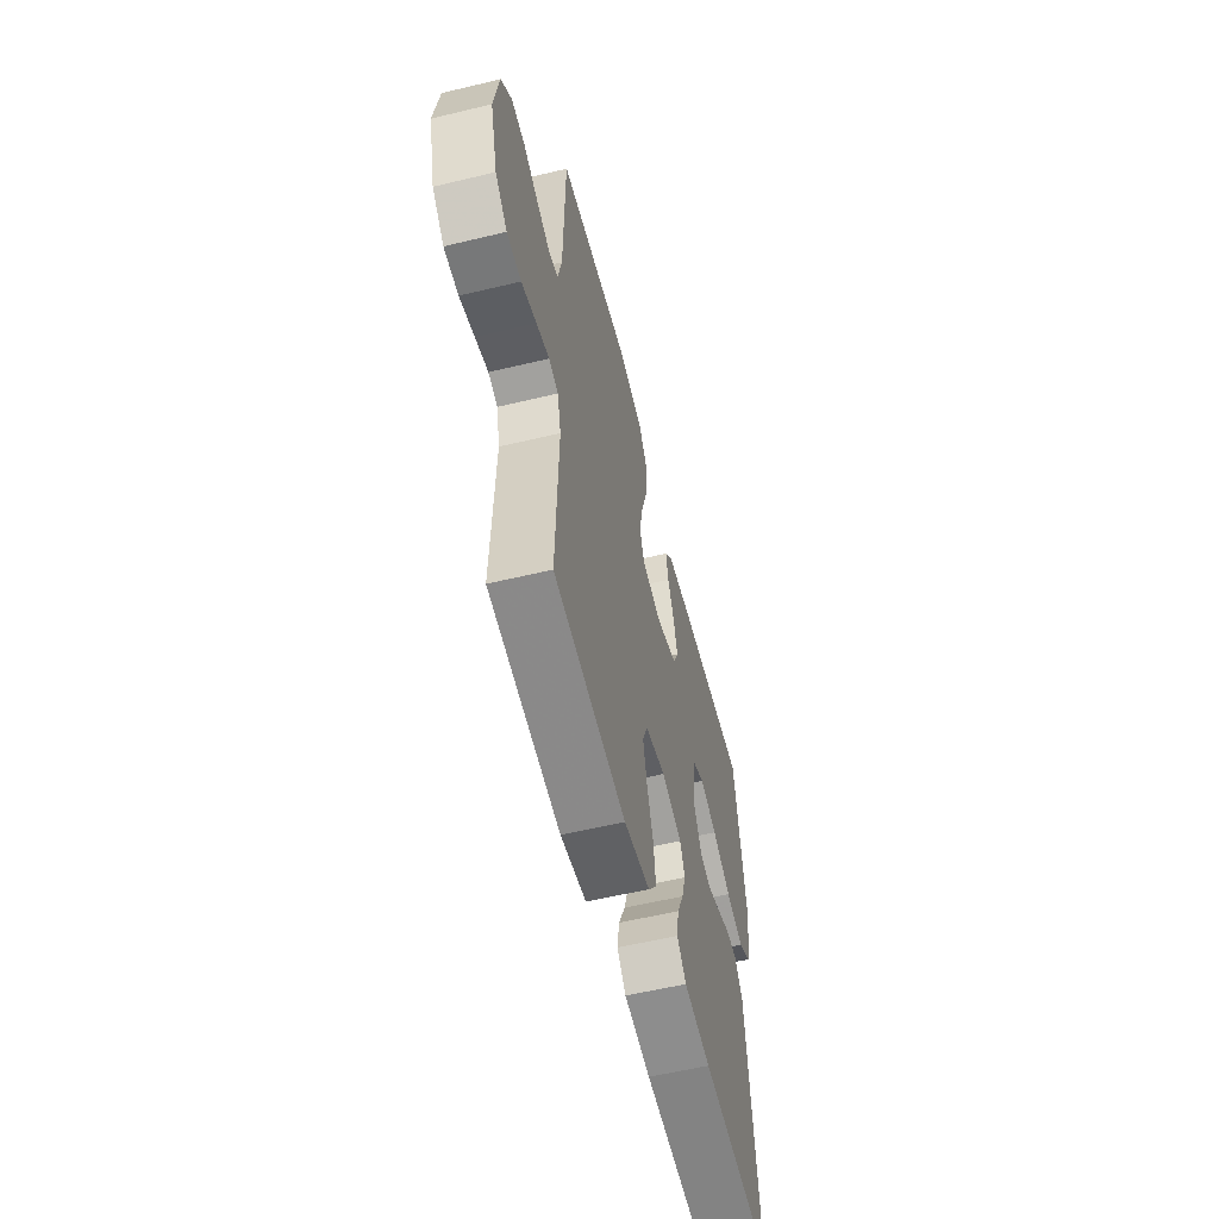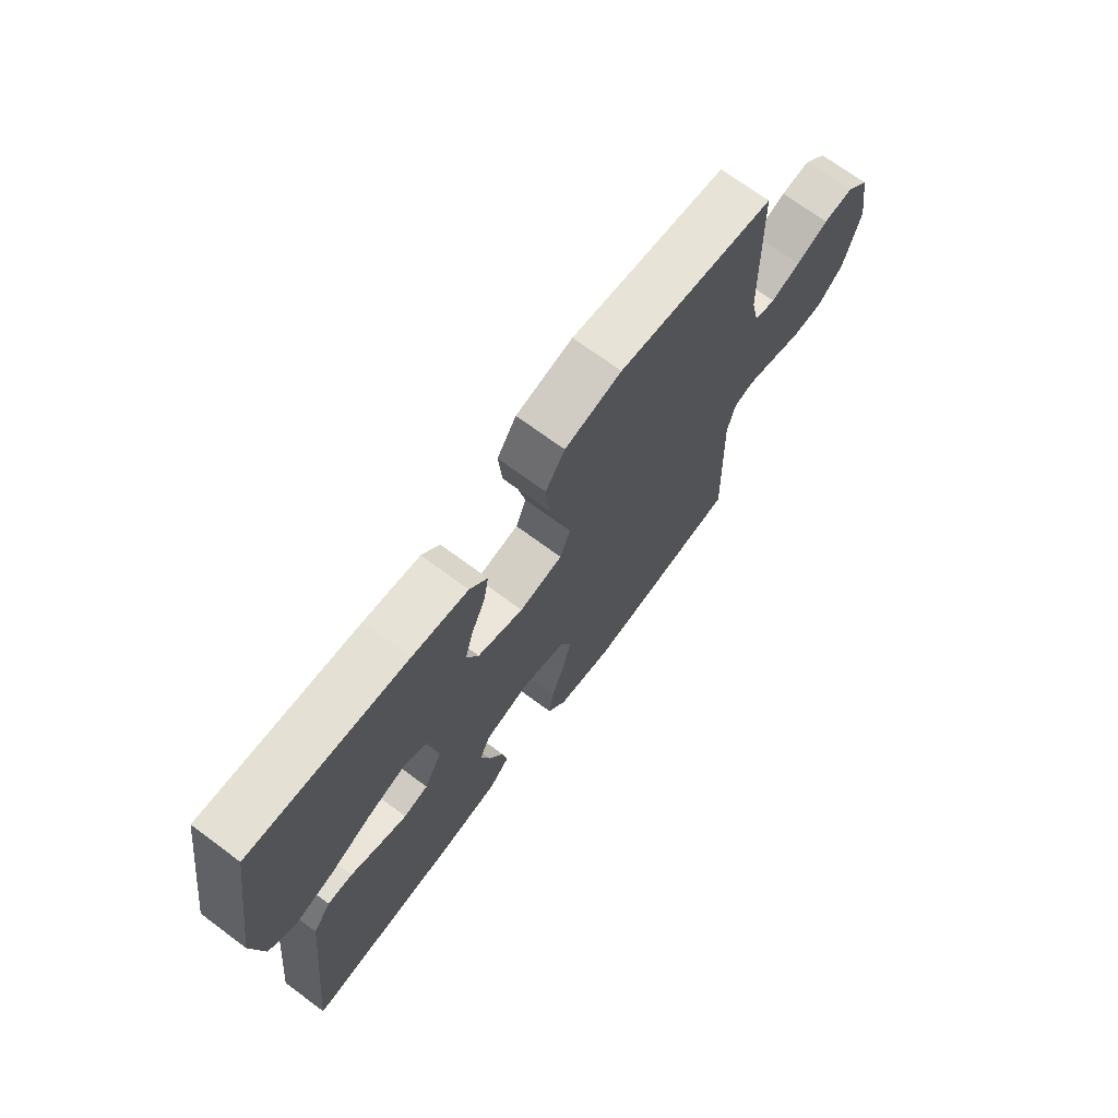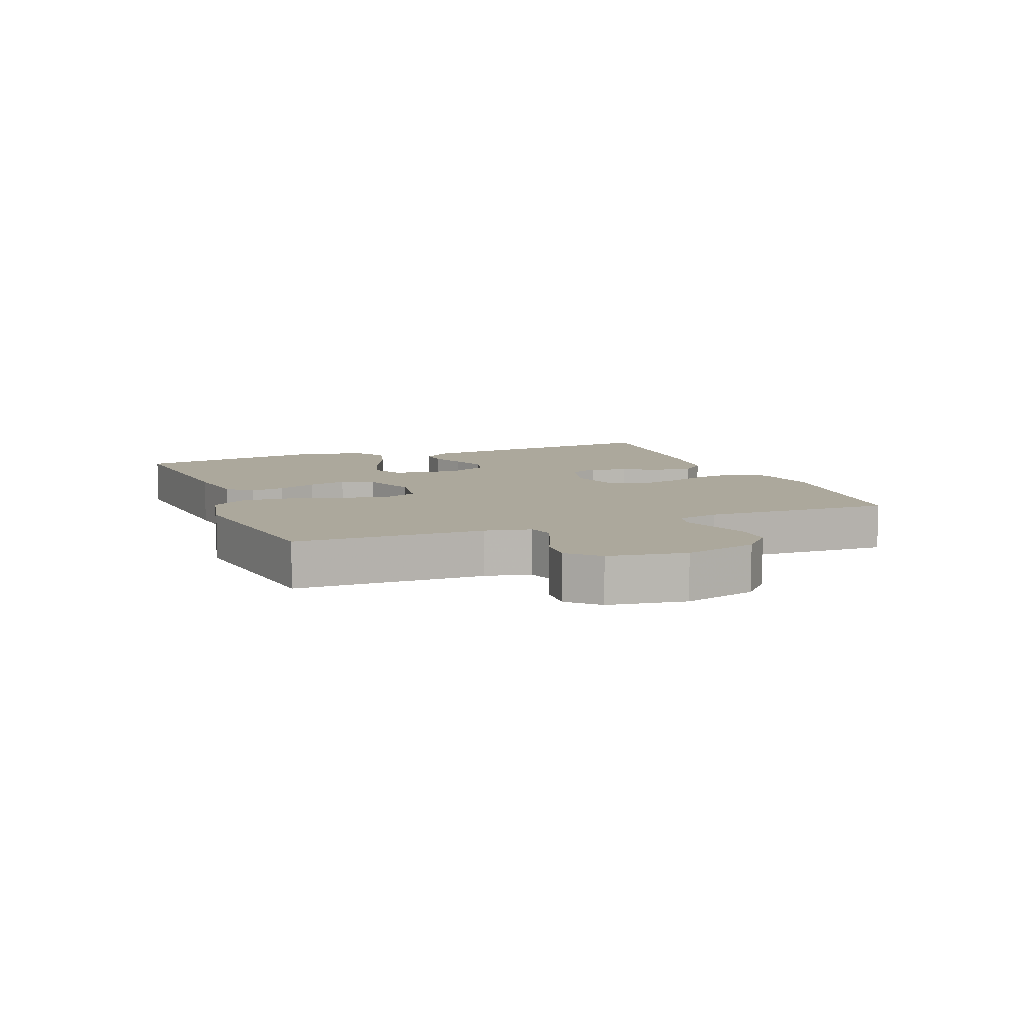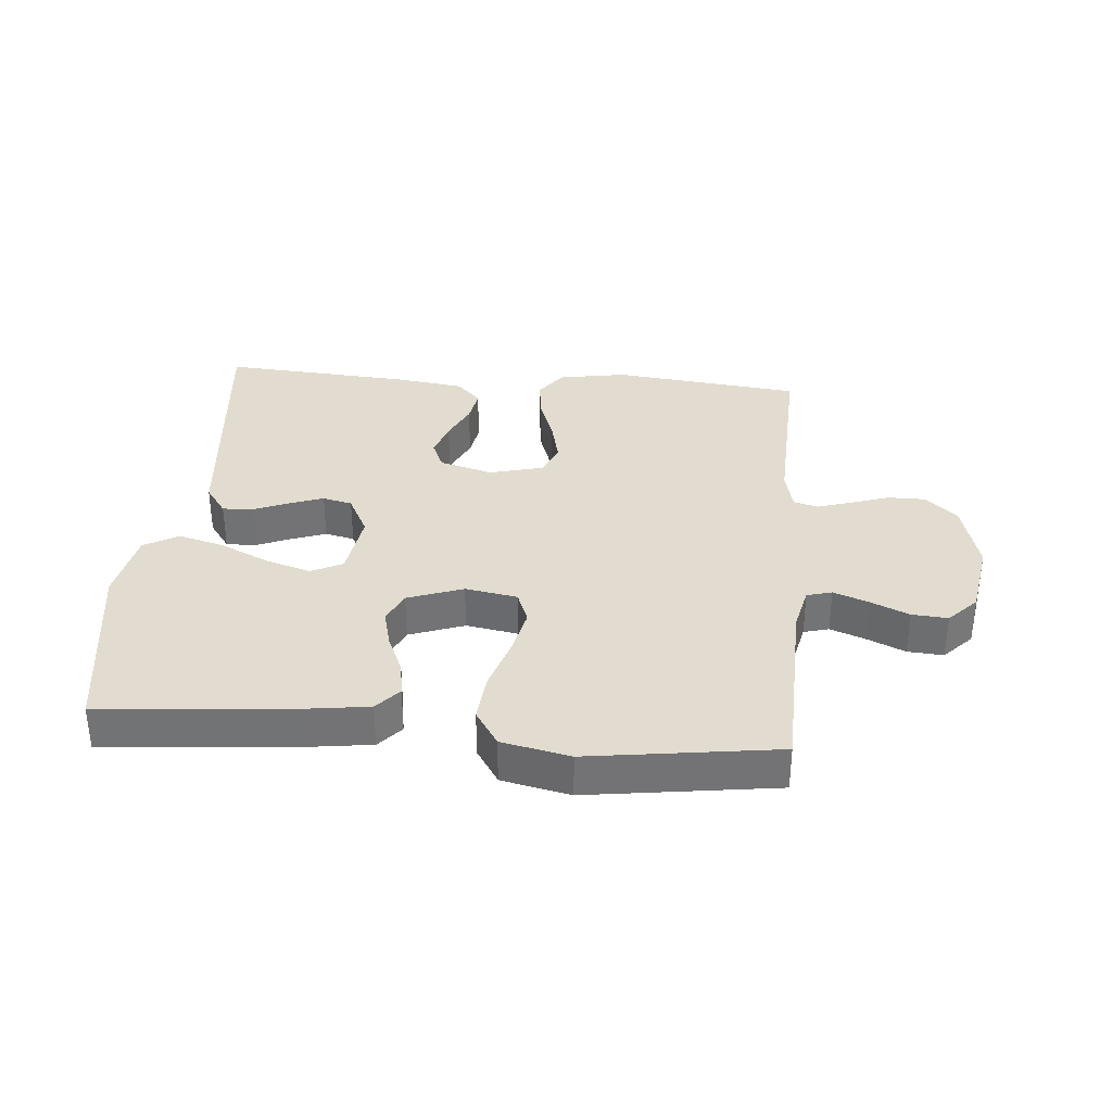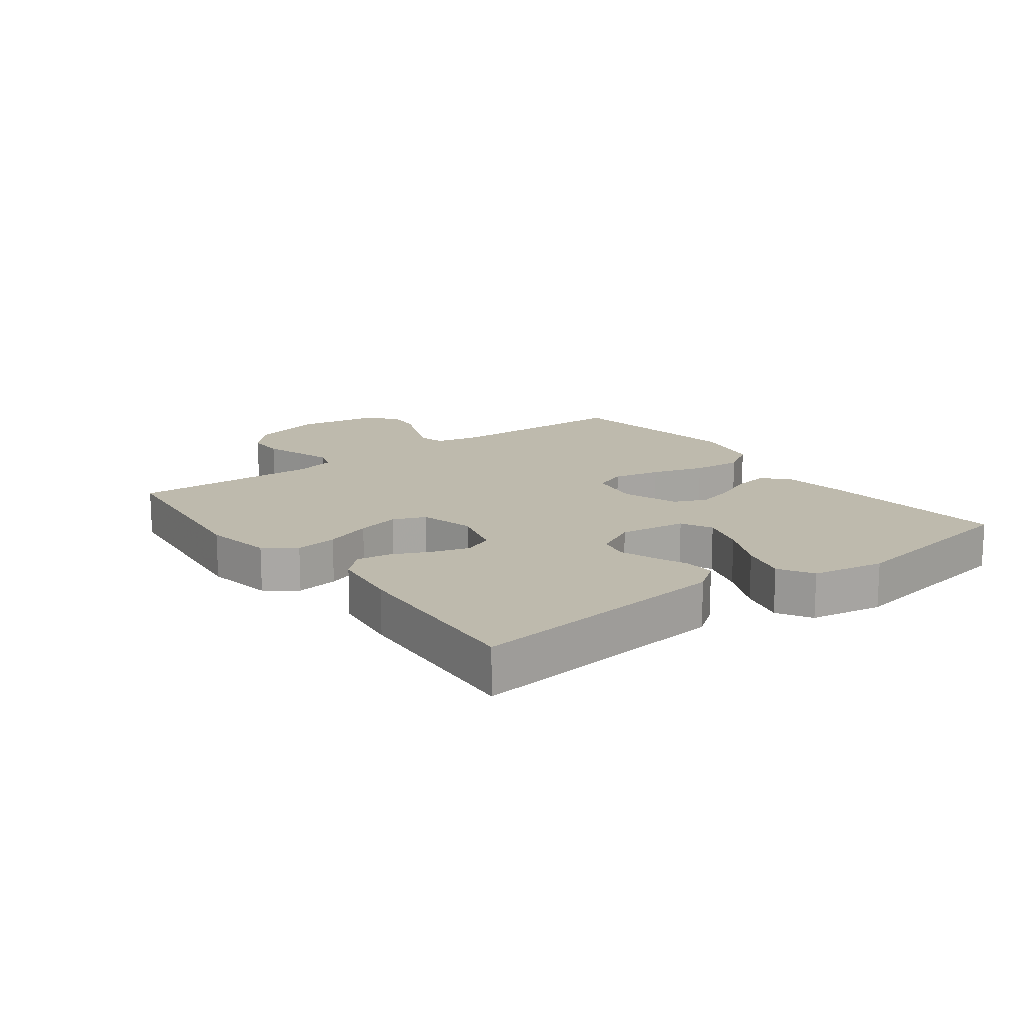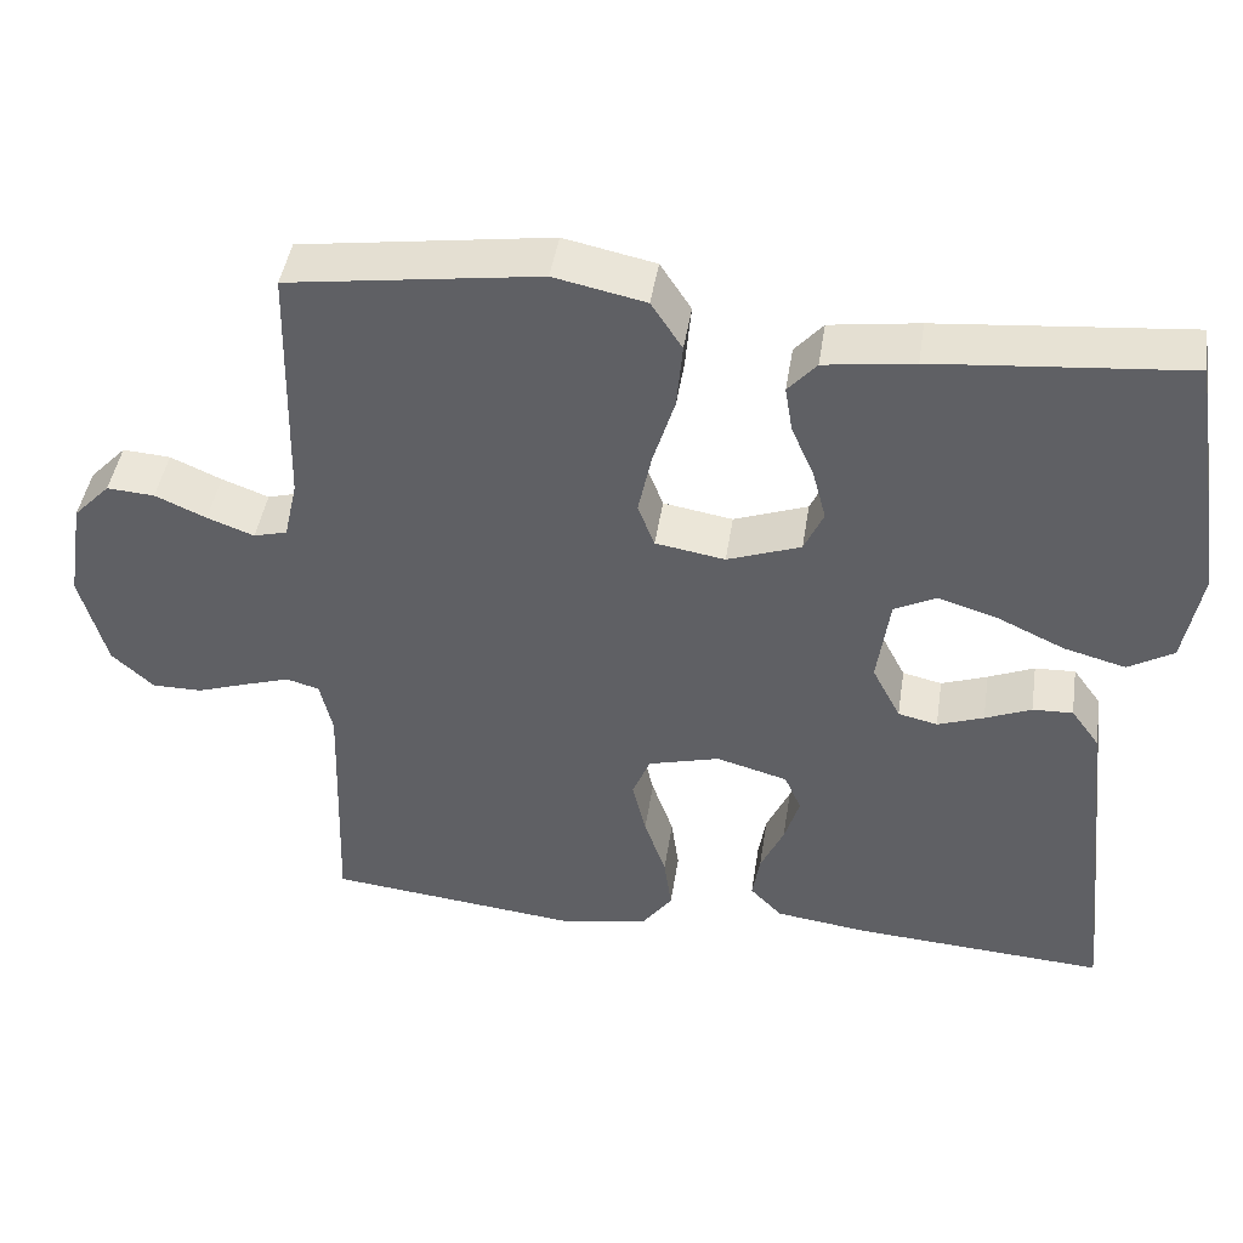
<metadata>
{"format":"obj","ext":"obj","renderer":"f3d","projection":"perspective","resolution":1024,"background":"white","views":[{"elev":-57.4,"azim":104.0,"up":"+Z"},{"elev":70.5,"azim":-53.4,"up":"+Z"},{"elev":8.5,"azim":68.5,"up":"+Y"},{"elev":34.3,"azim":5.1,"up":"+Y"},{"elev":15.4,"azim":-126.9,"up":"+Y"},{"elev":44.4,"azim":-171.3,"up":"+Z"}]}
</metadata>
<code>
v -0.5 0.07 0.5
v -0.2 0.07 0.473
v -0.093 0.07 0.458
v -0.059 0.07 0.419
v -0.068 0.07 0.364
v -0.095 0.07 0.302
v -0.111 0.07 0.241
v -0.088 0.07 0.19
v 0 0.07 0.158
v 0.083 0.07 0.172
v 0.103 0.07 0.224
v 0.087 0.07 0.3
v 0.061 0.07 0.384
v 0.054 0.07 0.463
v 0.091 0.07 0.52
v 0.2 0.07 0.543
v 0.5 0.07 0.5
v 0.507 0.07 0.2
v 0.523 0.07 0.128
v 0.563 0.07 0.117
v 0.619 0.07 0.138
v 0.68 0.07 0.165
v 0.737 0.07 0.169
v 0.781 0.07 0.123
v 0.801 0.07 0
v 0.77 0.07 -0.116
v 0.72 0.07 -0.162
v 0.66 0.07 -0.162
v 0.598 0.07 -0.141
v 0.544 0.07 -0.124
v 0.505 0.07 -0.135
v 0.49 0.07 -0.2
v 0.5 0.07 -0.5
v 0.2 0.07 -0.533
v 0.092 0.07 -0.514
v 0.056 0.07 -0.465
v 0.065 0.07 -0.398
v 0.091 0.07 -0.324
v 0.107 0.07 -0.256
v 0.086 0.07 -0.204
v 0 0.07 -0.181
v -0.085 0.07 -0.205
v -0.105 0.07 -0.251
v -0.087 0.07 -0.309
v -0.059 0.07 -0.37
v -0.05 0.07 -0.425
v -0.088 0.07 -0.465
v -0.2 0.07 -0.48
v -0.5 0.07 -0.5
v -0.468 0.07 -0.2
v -0.455 0.07 -0.079
v -0.421 0.07 -0.032
v -0.373 0.07 -0.034
v -0.318 0.07 -0.057
v -0.263 0.07 -0.077
v -0.216 0.07 -0.066
v -0.182 0.07 0
v -0.197 0.07 0.107
v -0.247 0.07 0.132
v -0.319 0.07 0.11
v -0.398 0.07 0.073
v -0.472 0.07 0.053
v -0.526 0.07 0.085
v -0.547 0.07 0.2
v -0.5 0 0.5
v -0.2 0 0.473
v -0.093 0 0.458
v -0.059 0 0.419
v -0.068 0 0.364
v -0.095 0 0.302
v -0.111 0 0.241
v -0.088 0 0.19
v 0 0 0.158
v 0.083 0 0.172
v 0.103 0 0.224
v 0.087 0 0.3
v 0.061 0 0.384
v 0.054 0 0.463
v 0.091 0 0.52
v 0.2 0 0.543
v 0.5 0 0.5
v 0.507 0 0.2
v 0.523 0 0.128
v 0.563 0 0.117
v 0.619 0 0.138
v 0.68 0 0.165
v 0.737 0 0.169
v 0.781 0 0.123
v 0.801 0 0
v 0.77 0 -0.116
v 0.72 0 -0.162
v 0.66 0 -0.162
v 0.598 0 -0.141
v 0.544 0 -0.124
v 0.505 0 -0.135
v 0.49 0 -0.2
v 0.5 0 -0.5
v 0.2 0 -0.533
v 0.092 0 -0.514
v 0.056 0 -0.465
v 0.065 0 -0.398
v 0.091 0 -0.324
v 0.107 0 -0.256
v 0.086 0 -0.204
v 0 0 -0.181
v -0.085 0 -0.205
v -0.105 0 -0.251
v -0.087 0 -0.309
v -0.059 0 -0.37
v -0.05 0 -0.425
v -0.088 0 -0.465
v -0.2 0 -0.48
v -0.5 0 -0.5
v -0.468 0 -0.2
v -0.455 0 -0.079
v -0.421 0 -0.032
v -0.373 0 -0.034
v -0.318 0 -0.057
v -0.263 0 -0.077
v -0.216 0 -0.066
v -0.182 0 0
v -0.197 0 0.107
v -0.247 0 0.132
v -0.319 0 0.11
v -0.398 0 0.073
v -0.472 0 0.053
v -0.526 0 0.085
v -0.547 0 0.2
f 4 5 6
f 3 4 6
f 2 3 6
f 1 2 6
f 64 1 6
f 63 64 6
f 62 63 6
f 61 62 6
f 60 61 6
f 59 60 6 7
f 58 59 7 8
f 57 58 8 9
f 56 57 9 10
f 52 53 54
f 51 52 54
f 50 51 54
f 49 50 54
f 48 49 54
f 47 48 54
f 46 47 54
f 45 46 54
f 44 45 54
f 43 44 54 55
f 42 43 55 56
f 36 37 38
f 35 36 38
f 34 35 38
f 33 34 38
f 32 33 38
f 31 32 38 39
f 27 28 29
f 26 27 29
f 25 26 29
f 24 25 29
f 23 24 29
f 22 23 29
f 21 22 29
f 20 21 29 30
f 19 20 30 31
f 16 17 18
f 15 16 18
f 14 15 18
f 13 14 18
f 12 13 18
f 18 19 31
f 12 18 31
f 11 12 31
f 41 42 56 10
f 31 39 40
f 11 31 40
f 10 11 40
f 10 40 41
f 70 69 68
f 70 68 67
f 70 67 66
f 70 66 65
f 70 65 128
f 70 128 127
f 70 127 126
f 70 126 125
f 70 125 124
f 71 70 124 123
f 72 71 123 122
f 73 72 122 121
f 74 73 121 120
f 118 117 116
f 118 116 115
f 118 115 114
f 118 114 113
f 118 113 112
f 118 112 111
f 118 111 110
f 118 110 109
f 118 109 108
f 119 118 108 107
f 120 119 107 106
f 102 101 100
f 102 100 99
f 102 99 98
f 102 98 97
f 102 97 96
f 103 102 96 95
f 93 92 91
f 93 91 90
f 93 90 89
f 93 89 88
f 93 88 87
f 93 87 86
f 93 86 85
f 94 93 85 84
f 95 94 84 83
f 82 81 80
f 82 80 79
f 82 79 78
f 82 78 77
f 82 77 76
f 95 83 82
f 95 82 76
f 95 76 75
f 74 120 106 105
f 104 103 95
f 104 95 75
f 104 75 74
f 105 104 74
f 1 65 66 2
f 2 66 67 3
f 3 67 68 4
f 4 68 69 5
f 5 69 70 6
f 6 70 71 7
f 7 71 72 8
f 8 72 73 9
f 9 73 74 10
f 10 74 75 11
f 11 75 76 12
f 12 76 77 13
f 13 77 78 14
f 14 78 79 15
f 15 79 80 16
f 16 80 81 17
f 17 81 82 18
f 18 82 83 19
f 19 83 84 20
f 20 84 85 21
f 21 85 86 22
f 22 86 87 23
f 23 87 88 24
f 24 88 89 25
f 25 89 90 26
f 26 90 91 27
f 27 91 92 28
f 28 92 93 29
f 29 93 94 30
f 30 94 95 31
f 31 95 96 32
f 32 96 97 33
f 33 97 98 34
f 34 98 99 35
f 35 99 100 36
f 36 100 101 37
f 37 101 102 38
f 38 102 103 39
f 39 103 104 40
f 40 104 105 41
f 41 105 106 42
f 42 106 107 43
f 43 107 108 44
f 44 108 109 45
f 45 109 110 46
f 46 110 111 47
f 47 111 112 48
f 48 112 113 49
f 49 113 114 50
f 50 114 115 51
f 51 115 116 52
f 52 116 117 53
f 53 117 118 54
f 54 118 119 55
f 55 119 120 56
f 56 120 121 57
f 57 121 122 58
f 58 122 123 59
f 59 123 124 60
f 60 124 125 61
f 61 125 126 62
f 62 126 127 63
f 63 127 128 64
f 64 128 65 1

</code>
